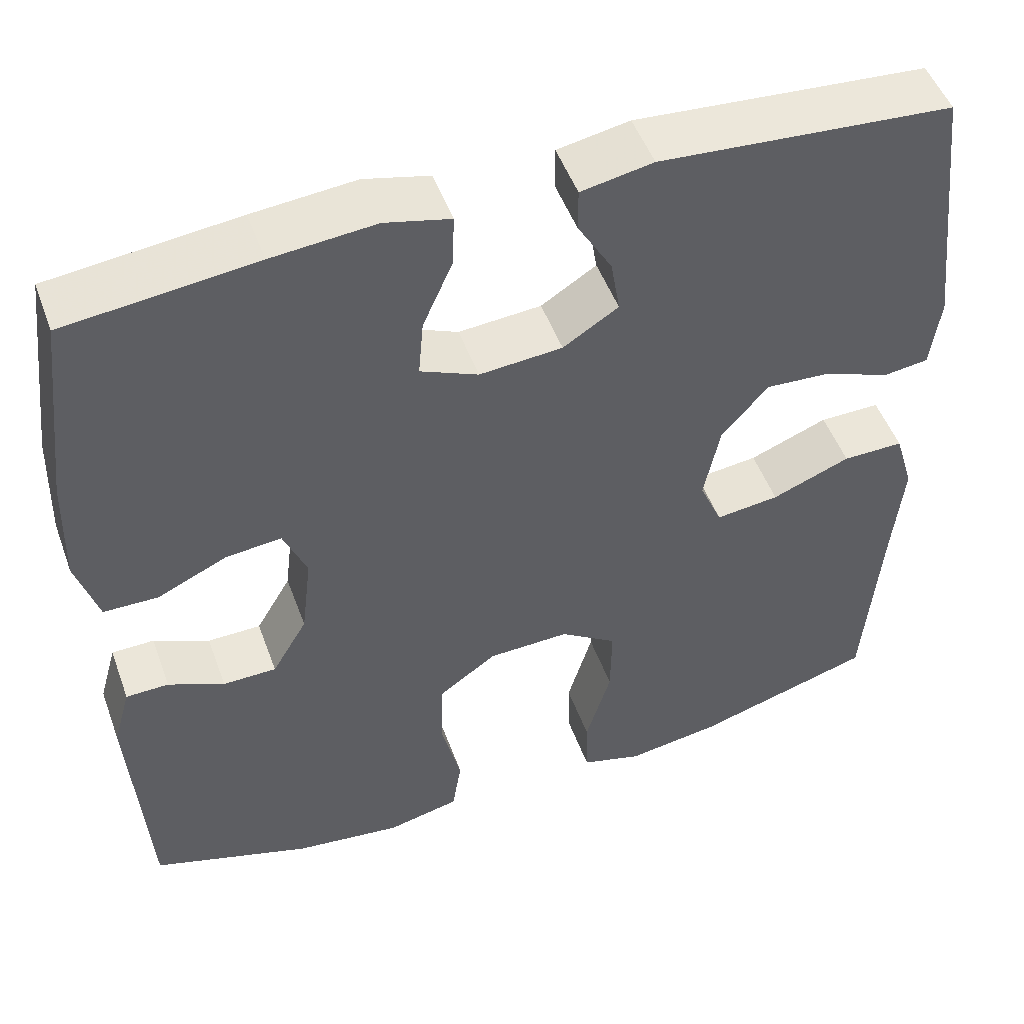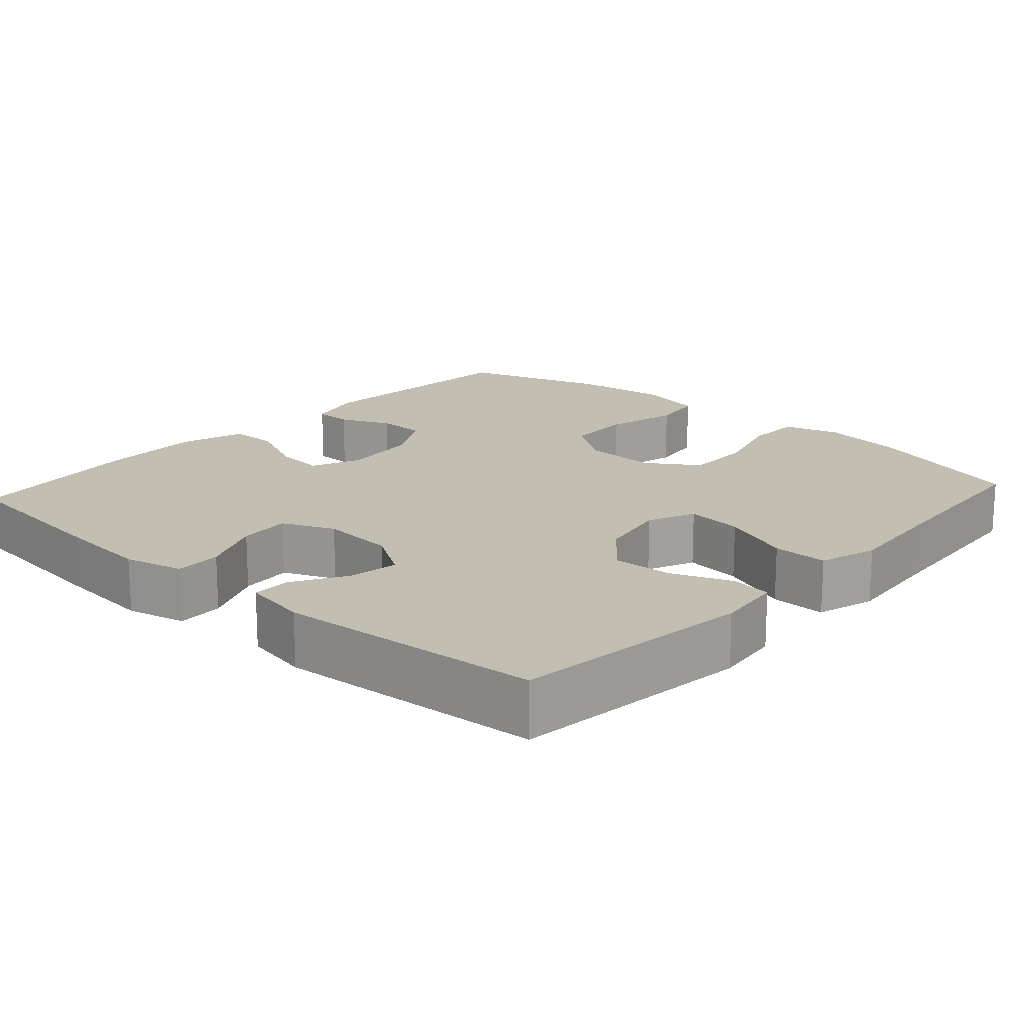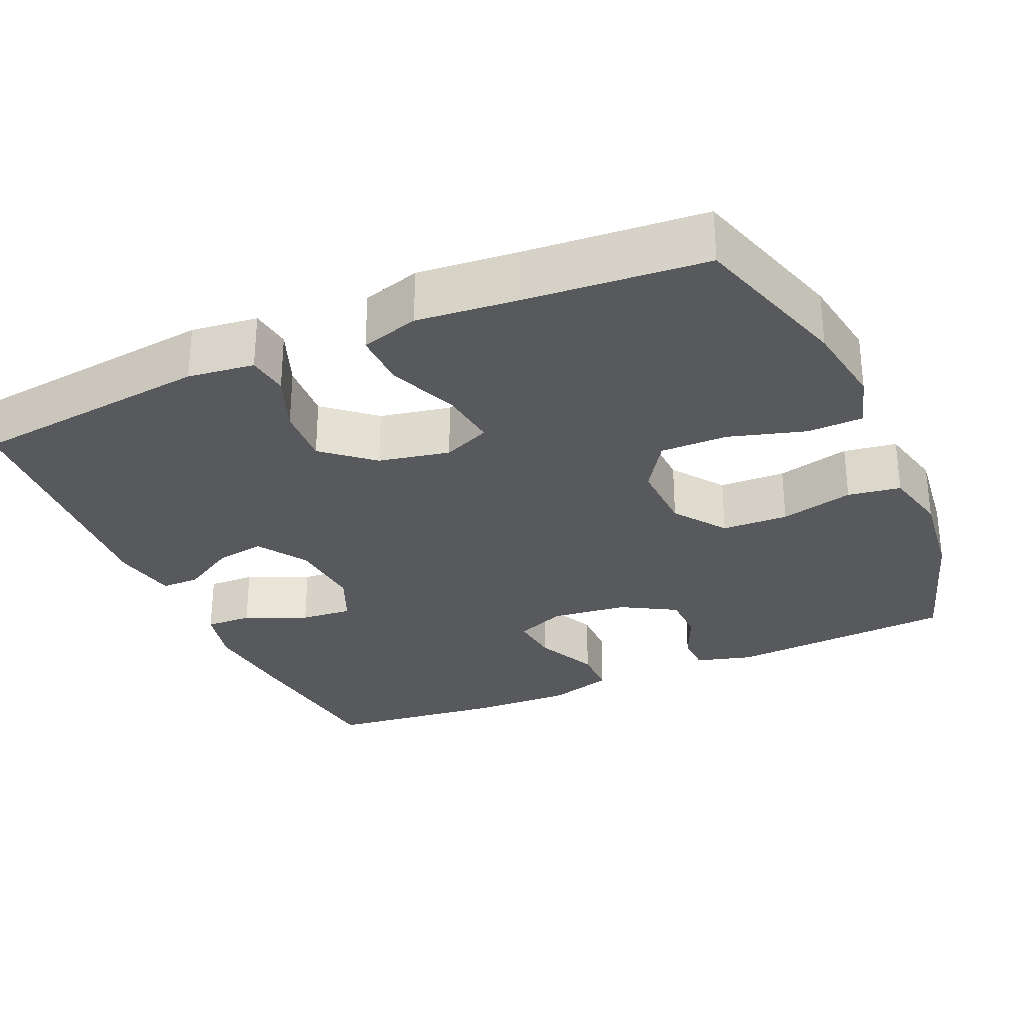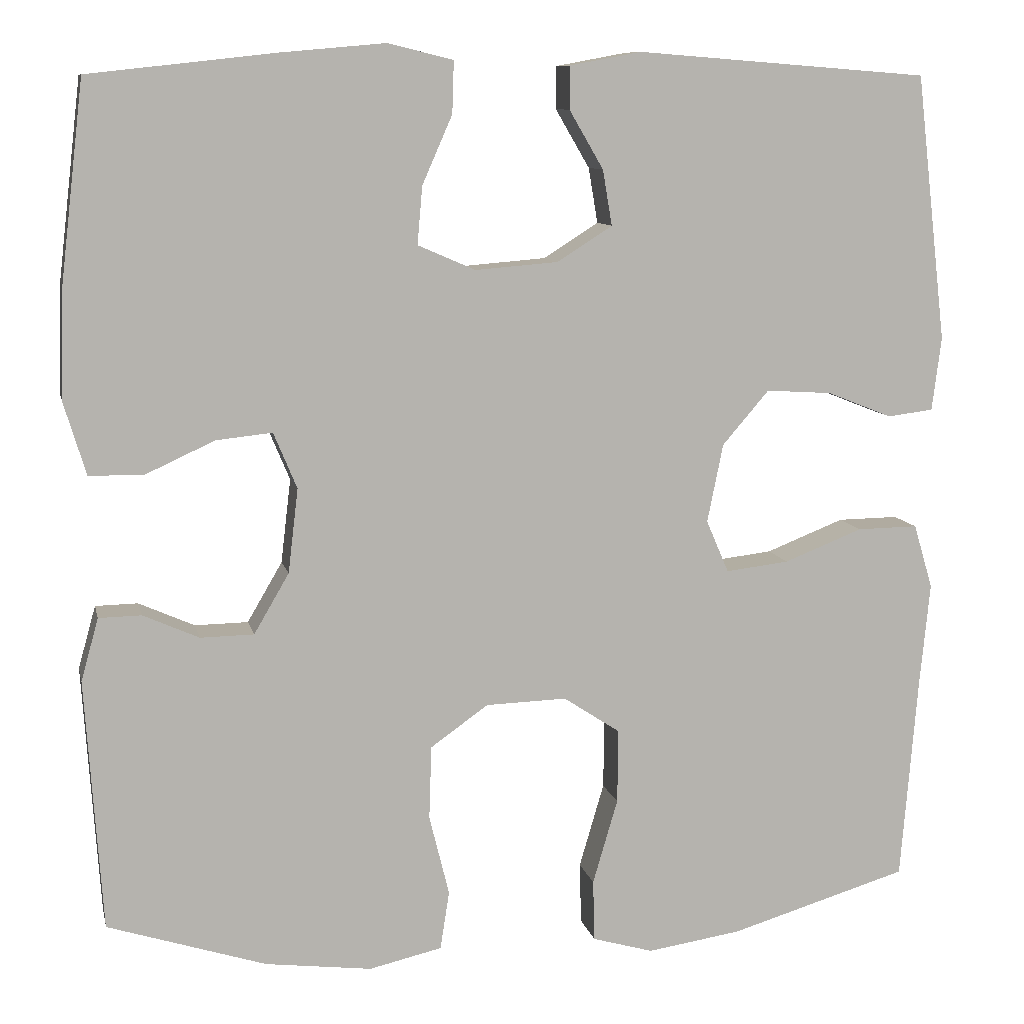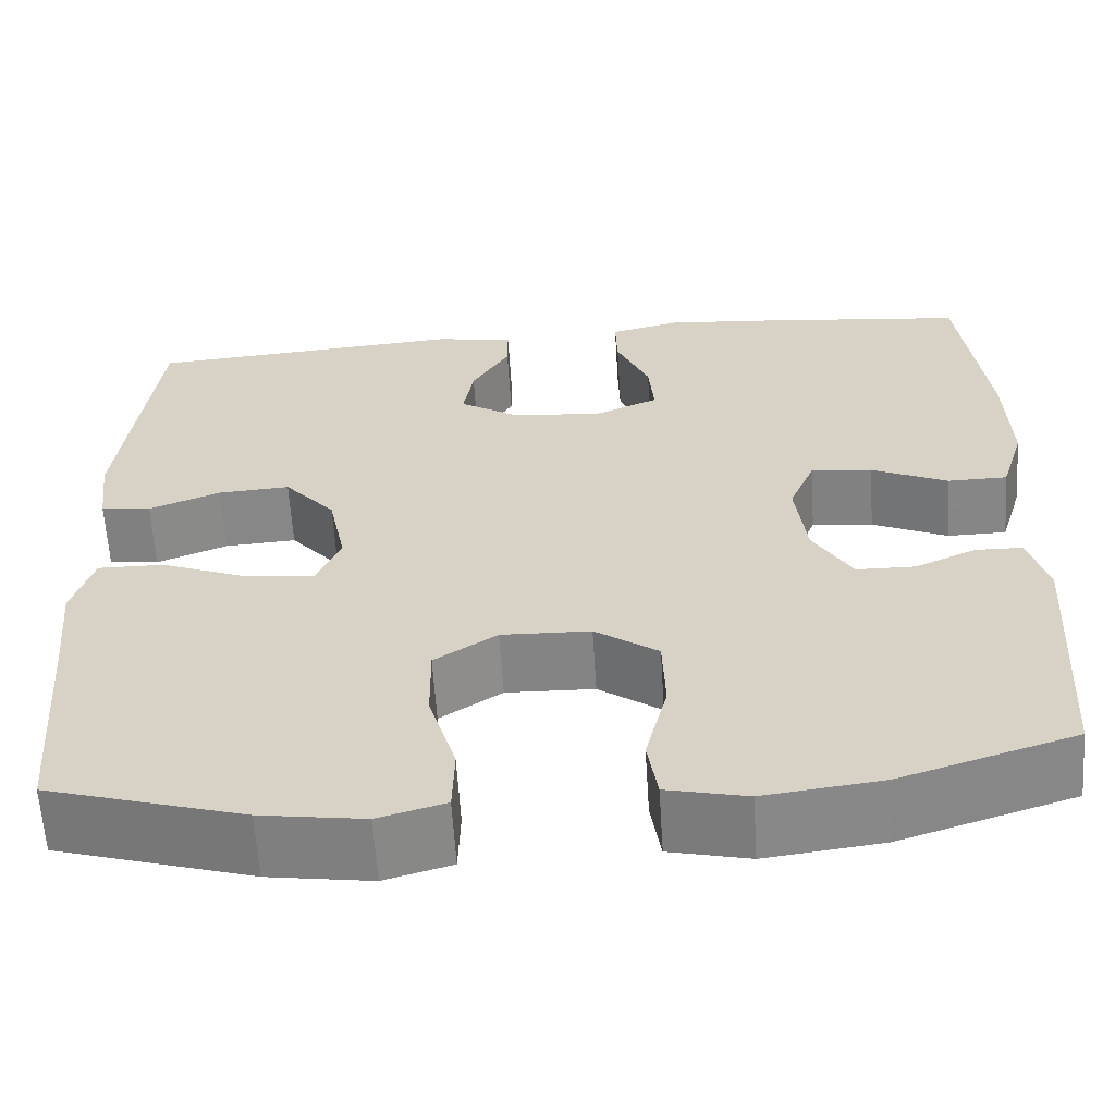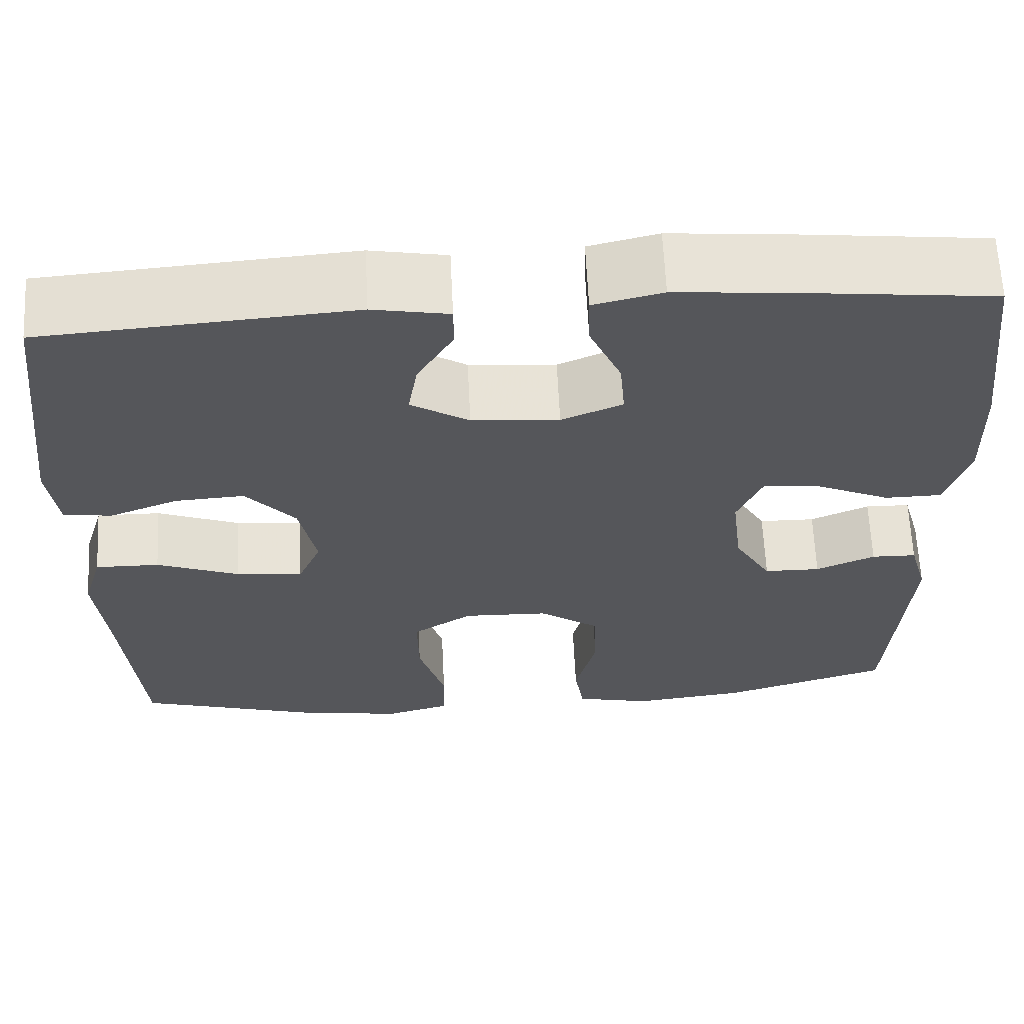
<metadata>
{"format":"obj","ext":"obj","renderer":"f3d","projection":"perspective","resolution":1024,"background":"white","views":[{"elev":49.9,"azim":-19.8,"up":"+Z"},{"elev":17.5,"azim":42.1,"up":"+Y"},{"elev":-29.4,"azim":114.0,"up":"+Y"},{"elev":9.7,"azim":-12.2,"up":"+Z"},{"elev":-61.8,"azim":-176.4,"up":"+Z"},{"elev":63.9,"azim":177.2,"up":"+Z"}]}
</metadata>
<code>
v -0.5 0.07 0.5
v -0.275 0.07 0.525
v -0.152 0.07 0.536
v -0.074 0.07 0.517
v -0.076 0.07 0.455
v -0.112 0.07 0.373
v -0.118 0.07 0.304
v -0.049 0.07 0.274
v 0.05 0.07 0.282
v 0.116 0.07 0.324
v 0.105 0.07 0.39
v 0.064 0.07 0.46
v 0.064 0.07 0.511
v 0.15 0.07 0.527
v 0.5 0.07 0.5
v 0.537 0.07 0.181
v 0.526 0.07 0.093
v 0.471 0.07 0.086
v 0.393 0.07 0.117
v 0.314 0.07 0.122
v 0.258 0.07 0.057
v 0.239 0.07 -0.037
v 0.266 0.07 -0.1
v 0.342 0.07 -0.091
v 0.436 0.07 -0.054
v 0.509 0.07 -0.053
v 0.532 0.07 -0.13
v 0.52 0.07 -0.254
v 0.5 0.07 -0.5
v 0.286 0.07 -0.564
v 0.173 0.07 -0.581
v 0.1 0.07 -0.56
v 0.098 0.07 -0.486
v 0.128 0.07 -0.384
v 0.129 0.07 -0.295
v 0.061 0.07 -0.25
v -0.036 0.07 -0.253
v -0.105 0.07 -0.302
v -0.108 0.07 -0.39
v -0.084 0.07 -0.487
v -0.095 0.07 -0.557
v -0.182 0.07 -0.577
v -0.31 0.07 -0.561
v -0.5 0.07 -0.5
v -0.52 0.07 -0.199
v -0.499 0.07 -0.124
v -0.448 0.07 -0.123
v -0.381 0.07 -0.153
v -0.317 0.07 -0.152
v -0.275 0.07 -0.08
v -0.263 0.07 0.021
v -0.291 0.07 0.088
v -0.358 0.07 0.081
v -0.441 0.07 0.043
v -0.506 0.07 0.044
v -0.532 0.07 0.13
v -0.528 0.07 0.263
v -0.5 0 0.5
v -0.275 0 0.525
v -0.152 0 0.536
v -0.074 0 0.517
v -0.076 0 0.455
v -0.112 0 0.373
v -0.118 0 0.304
v -0.049 0 0.274
v 0.05 0 0.282
v 0.116 0 0.324
v 0.105 0 0.39
v 0.064 0 0.46
v 0.064 0 0.511
v 0.15 0 0.527
v 0.5 0 0.5
v 0.537 0 0.181
v 0.526 0 0.093
v 0.471 0 0.086
v 0.393 0 0.117
v 0.314 0 0.122
v 0.258 0 0.057
v 0.239 0 -0.037
v 0.266 0 -0.1
v 0.342 0 -0.091
v 0.436 0 -0.054
v 0.509 0 -0.053
v 0.532 0 -0.13
v 0.52 0 -0.254
v 0.5 0 -0.5
v 0.286 0 -0.564
v 0.173 0 -0.581
v 0.1 0 -0.56
v 0.098 0 -0.486
v 0.128 0 -0.384
v 0.129 0 -0.295
v 0.061 0 -0.25
v -0.036 0 -0.253
v -0.105 0 -0.302
v -0.108 0 -0.39
v -0.084 0 -0.487
v -0.095 0 -0.557
v -0.182 0 -0.577
v -0.31 0 -0.561
v -0.5 0 -0.5
v -0.52 0 -0.199
v -0.499 0 -0.124
v -0.448 0 -0.123
v -0.381 0 -0.153
v -0.317 0 -0.152
v -0.275 0 -0.08
v -0.263 0 0.021
v -0.291 0 0.088
v -0.358 0 0.081
v -0.441 0 0.043
v -0.506 0 0.044
v -0.532 0 0.13
v -0.528 0 0.263
f 53 54 55 56
f 52 53 56 57
f 45 46 47 48
f 45 48 49
f 44 45 49
f 43 44 49 50
f 39 40 41 42
f 38 39 42 43
f 31 32 33 34
f 31 34 35
f 28 29 30 31
f 28 31 35
f 27 28 35 36
f 24 25 26 27
f 23 24 27 36
f 16 17 18 19
f 16 19 20
f 15 16 20
f 14 15 20 21
f 11 12 13 14
f 10 11 14 21
f 3 4 5 6
f 3 6 7
f 2 3 7
f 52 57 1 2
f 51 52 2 7
f 38 43 50 51
f 37 38 51 7
f 22 23 36 37
f 22 37 7 8
f 9 10 21 22
f 8 9 22
f 113 112 111 110
f 114 113 110 109
f 105 104 103 102
f 106 105 102
f 106 102 101
f 107 106 101 100
f 99 98 97 96
f 100 99 96 95
f 91 90 89 88
f 92 91 88
f 88 87 86 85
f 92 88 85
f 93 92 85 84
f 84 83 82 81
f 93 84 81 80
f 76 75 74 73
f 77 76 73
f 77 73 72
f 78 77 72 71
f 71 70 69 68
f 78 71 68 67
f 63 62 61 60
f 64 63 60
f 64 60 59
f 59 58 114 109
f 64 59 109 108
f 108 107 100 95
f 64 108 95 94
f 94 93 80 79
f 65 64 94 79
f 79 78 67 66
f 79 66 65
f 1 58 59 2
f 2 59 60 3
f 3 60 61 4
f 4 61 62 5
f 5 62 63 6
f 6 63 64 7
f 7 64 65 8
f 8 65 66 9
f 9 66 67 10
f 10 67 68 11
f 11 68 69 12
f 12 69 70 13
f 13 70 71 14
f 14 71 72 15
f 15 72 73 16
f 16 73 74 17
f 17 74 75 18
f 18 75 76 19
f 19 76 77 20
f 20 77 78 21
f 21 78 79 22
f 22 79 80 23
f 23 80 81 24
f 24 81 82 25
f 25 82 83 26
f 26 83 84 27
f 27 84 85 28
f 28 85 86 29
f 29 86 87 30
f 30 87 88 31
f 31 88 89 32
f 32 89 90 33
f 33 90 91 34
f 34 91 92 35
f 35 92 93 36
f 36 93 94 37
f 37 94 95 38
f 38 95 96 39
f 39 96 97 40
f 40 97 98 41
f 41 98 99 42
f 42 99 100 43
f 43 100 101 44
f 44 101 102 45
f 45 102 103 46
f 46 103 104 47
f 47 104 105 48
f 48 105 106 49
f 49 106 107 50
f 50 107 108 51
f 51 108 109 52
f 52 109 110 53
f 53 110 111 54
f 54 111 112 55
f 55 112 113 56
f 56 113 114 57
f 57 114 58 1

</code>
